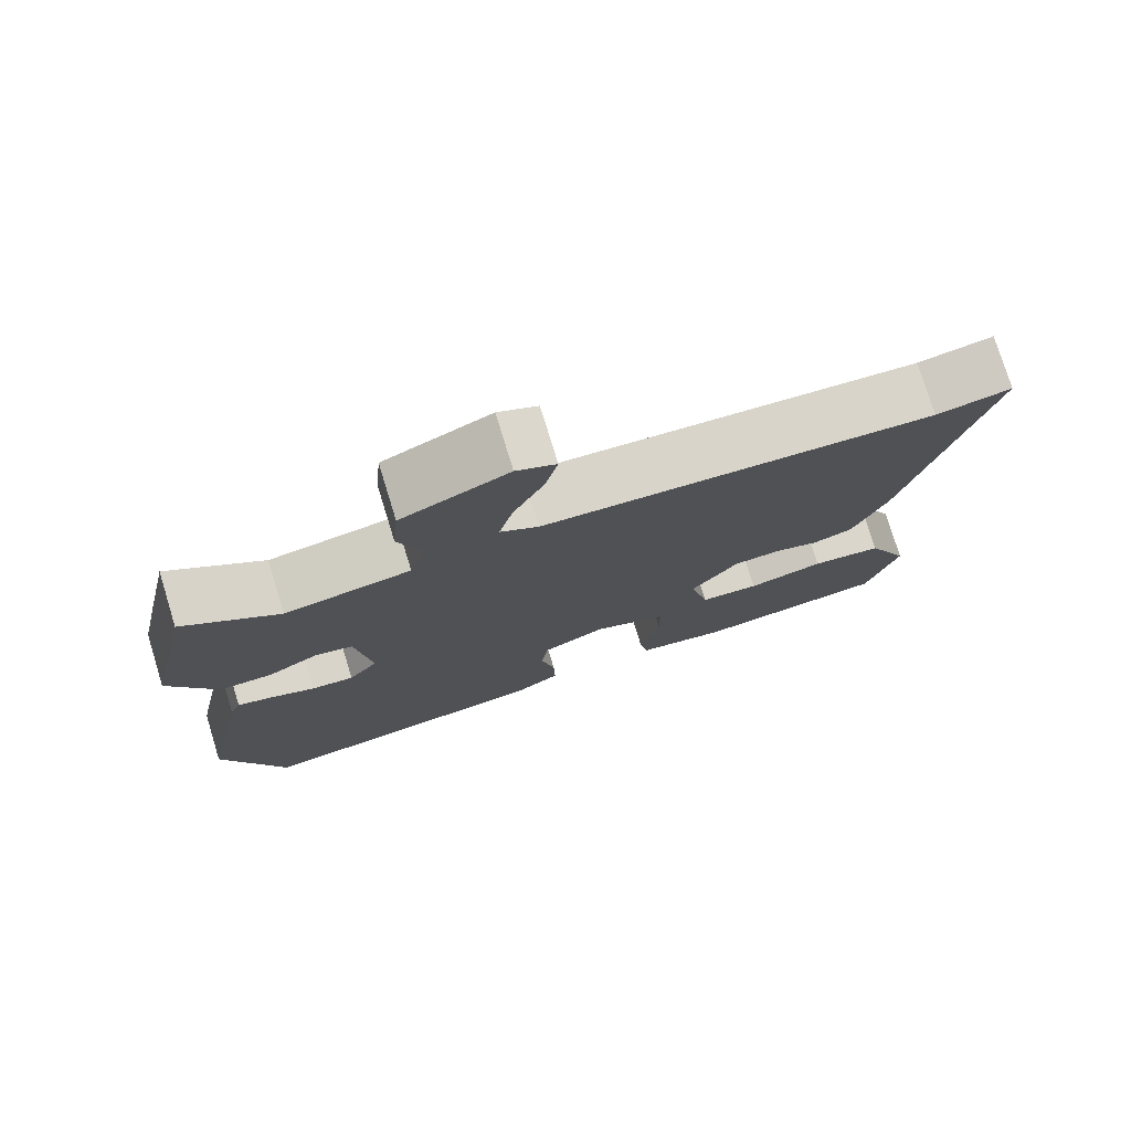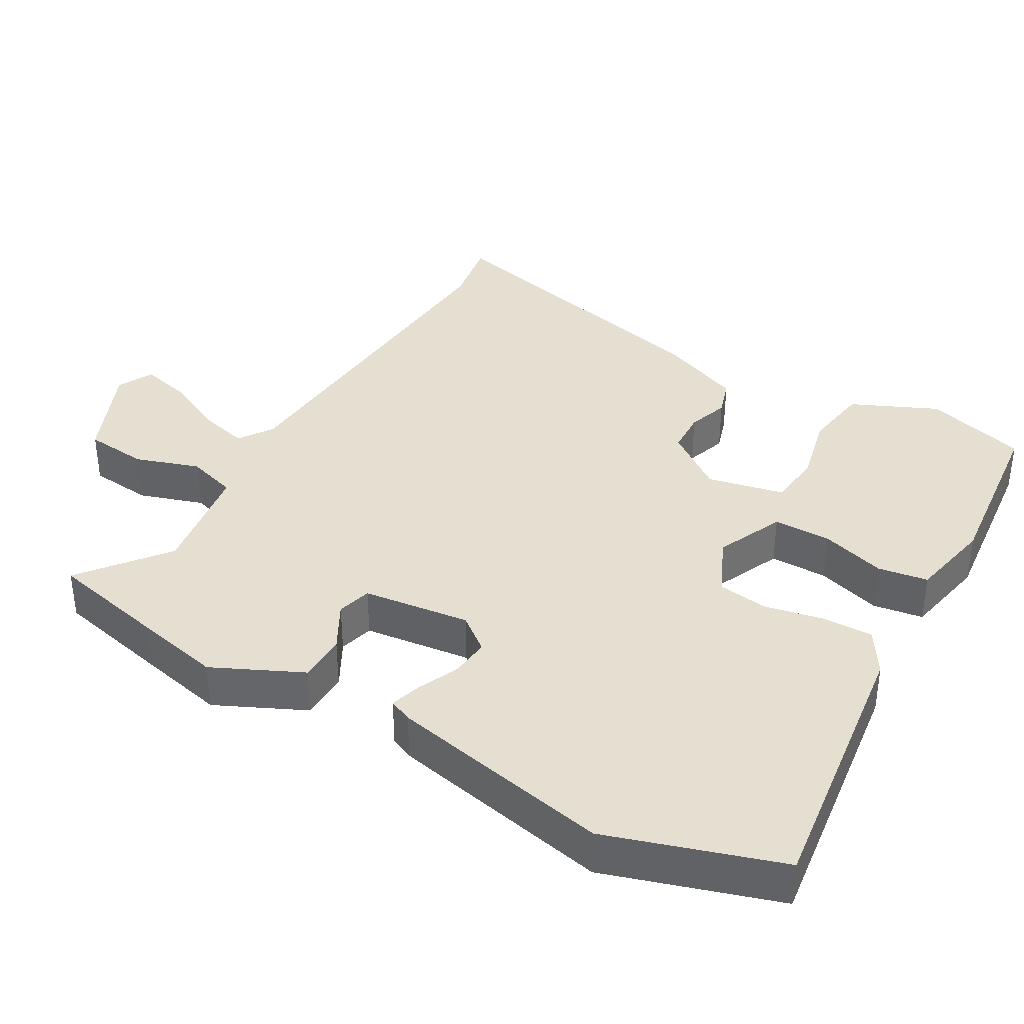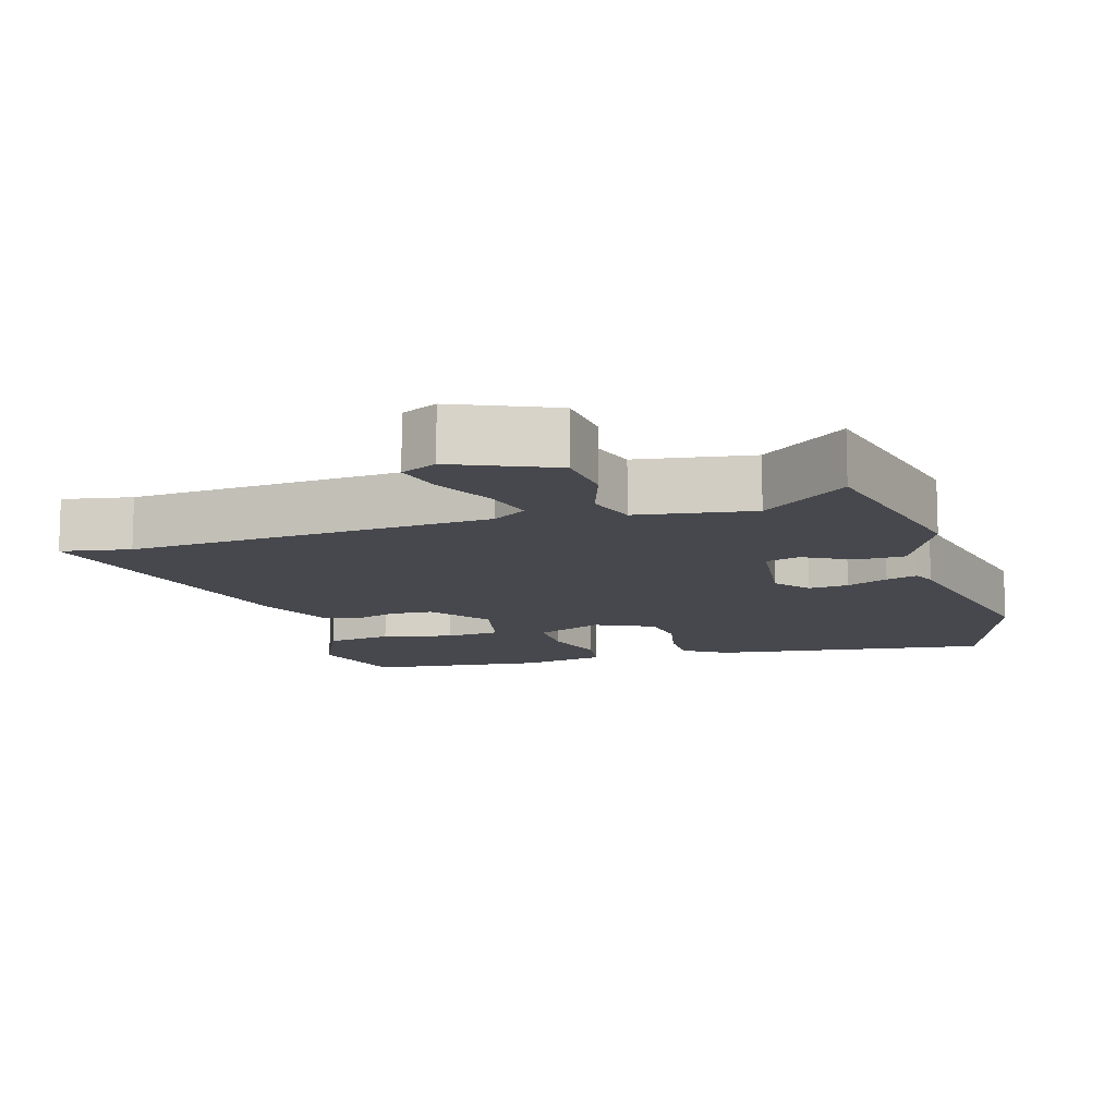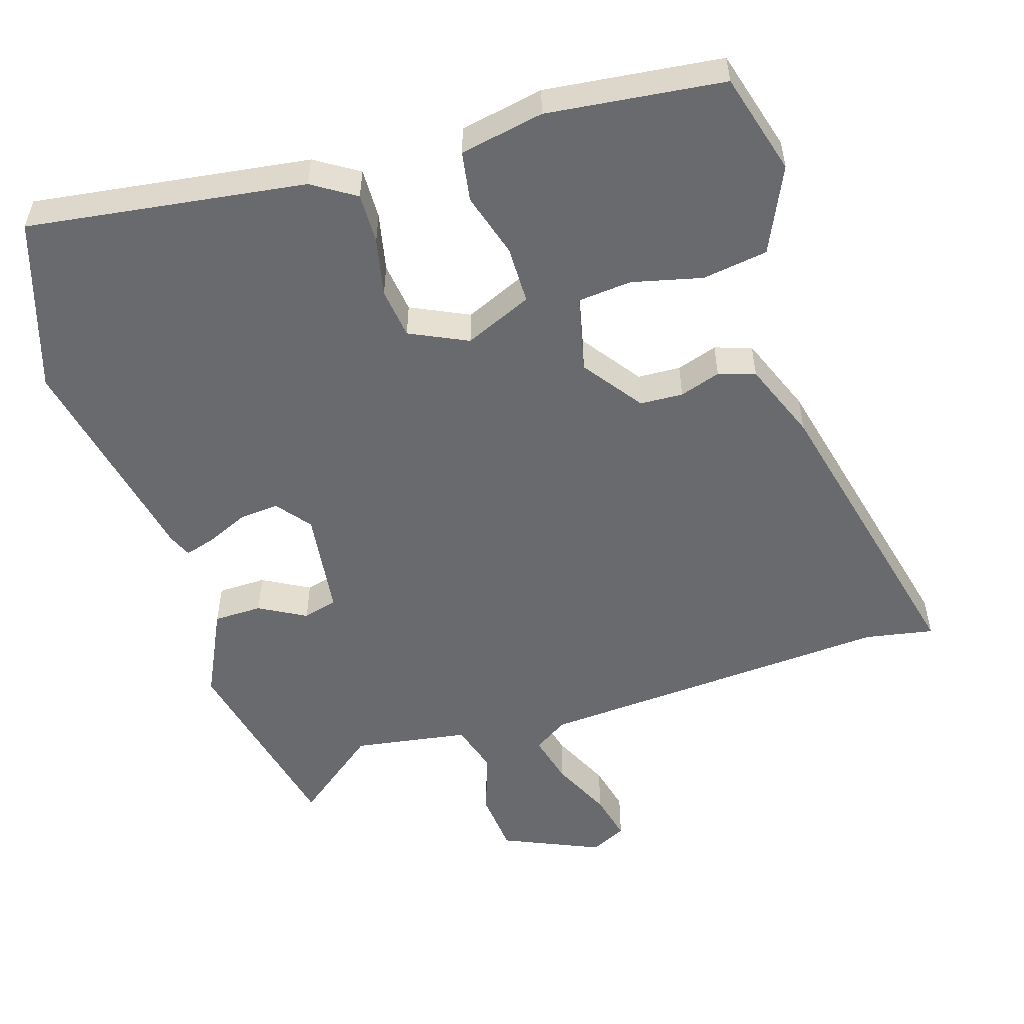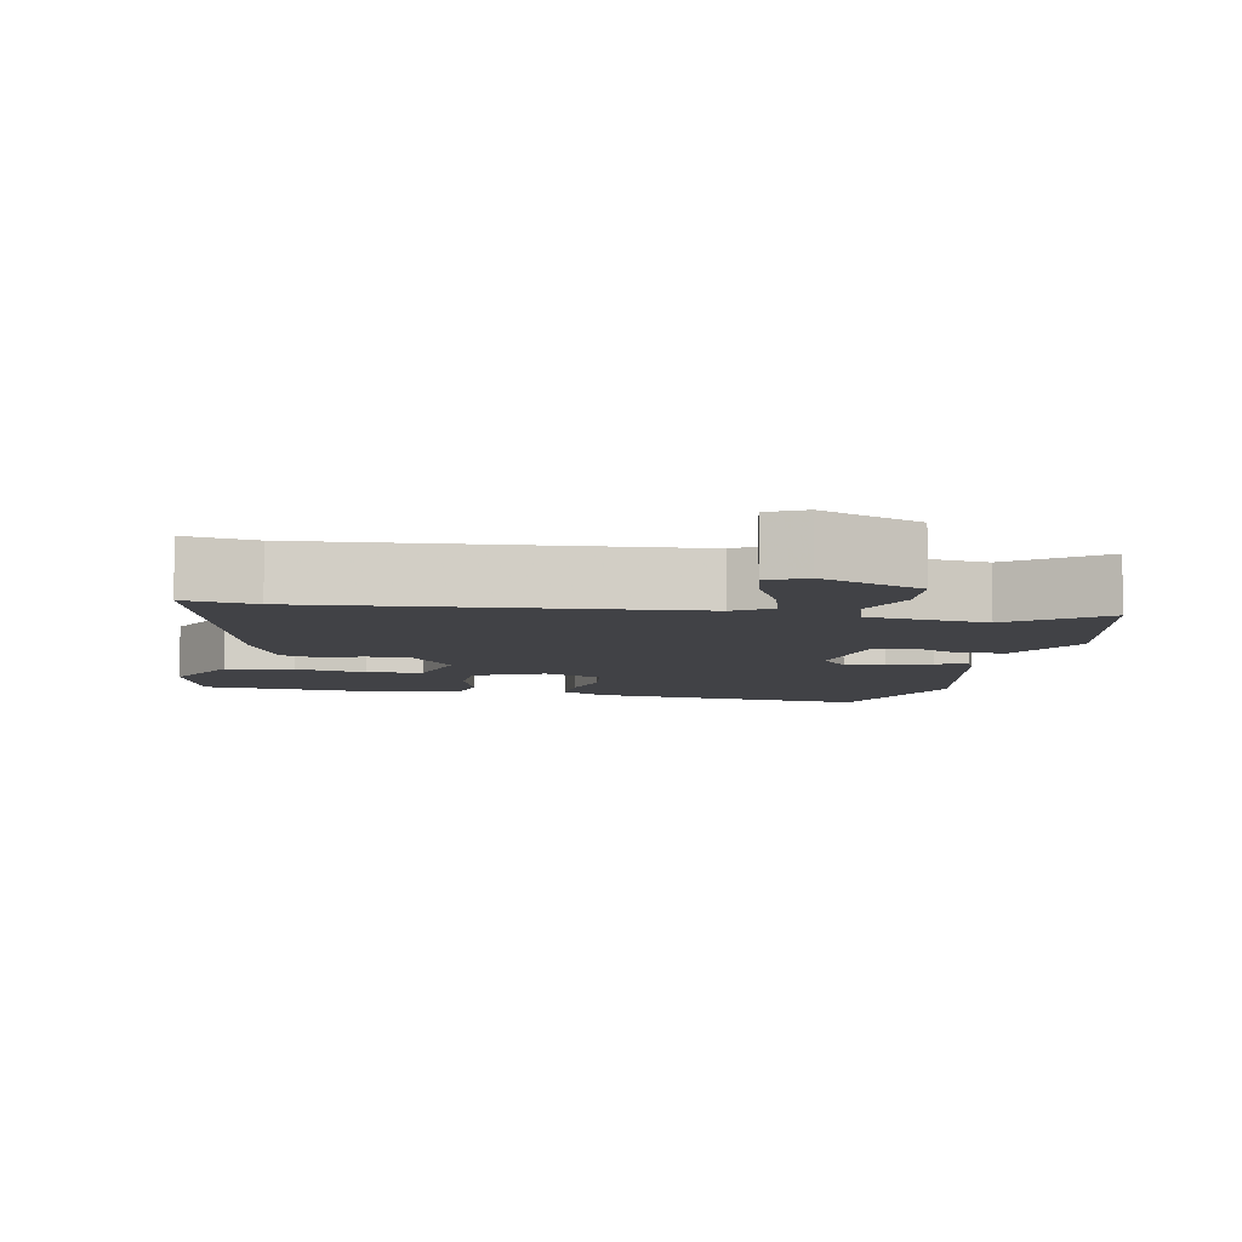
<metadata>
{"format":"obj","ext":"obj","renderer":"f3d","projection":"perspective","resolution":1024,"background":"white","views":[{"elev":77.0,"azim":162.9,"up":"+Z"},{"elev":37.5,"azim":120.4,"up":"+Y"},{"elev":-11.8,"azim":17.1,"up":"+Y"},{"elev":-53.1,"azim":-162.5,"up":"+Y"},{"elev":-6.7,"azim":-10.5,"up":"+Y"}]}
</metadata>
<code>
v -0.5 0.07 -0.494
v -0.54 0.07 -0.349
v -0.484 0.07 -0.228
v -0.391 0.07 -0.214
v -0.292 0.07 -0.238
v -0.215 0.07 -0.231
v -0.19 0.07 -0.122
v -0.251 0.07 -0.037
v -0.312 0.07 -0.034
v -0.37 0.07 -0.053
v -0.422 0.07 -0.036
v -0.466 0.07 0.076
v -0.568 0.07 0.513
v -0.471 0.07 0.495
v 0.038 0.07 0.528
v 0.087 0.07 0.56
v 0.069 0.07 0.633
v 0.029 0.07 0.718
v 0.013 0.07 0.787
v 0.064 0.07 0.812
v 0.202 0.07 0.751
v 0.21 0.07 0.662
v 0.179 0.07 0.571
v 0.2 0.07 0.5
v 0.363 0.07 0.474
v 0.485 0.07 0.569
v 0.521 0.07 0.403
v 0.547 0.07 0.281
v 0.486 0.07 0.155
v 0.417 0.07 0.154
v 0.351 0.07 0.191
v 0.302 0.07 0.178
v 0.282 0.07 0.026
v 0.32 0.07 -0.023
v 0.376 0.07 -0.018
v 0.435 0.07 0.008
v 0.479 0.07 0.021
v 0.493 0.07 -0.012
v 0.556 0.07 -0.329
v 0.476 0.07 -0.573
v 0.083 0.07 -0.518
v 0.022 0.07 -0.479
v 0.024 0.07 -0.407
v 0.042 0.07 -0.324
v 0.033 0.07 -0.252
v -0.049 0.07 -0.213
v -0.145 0.07 -0.255
v -0.146 0.07 -0.337
v -0.119 0.07 -0.429
v -0.131 0.07 -0.5
v -0.25 0.07 -0.523
v -0.5 0 -0.494
v -0.54 0 -0.349
v -0.484 0 -0.228
v -0.391 0 -0.214
v -0.292 0 -0.238
v -0.215 0 -0.231
v -0.19 0 -0.122
v -0.251 0 -0.037
v -0.312 0 -0.034
v -0.37 0 -0.053
v -0.422 0 -0.036
v -0.466 0 0.076
v -0.568 0 0.513
v -0.471 0 0.495
v 0.038 0 0.528
v 0.087 0 0.56
v 0.069 0 0.633
v 0.029 0 0.718
v 0.013 0 0.787
v 0.064 0 0.812
v 0.202 0 0.751
v 0.21 0 0.662
v 0.179 0 0.571
v 0.2 0 0.5
v 0.363 0 0.474
v 0.485 0 0.569
v 0.521 0 0.403
v 0.547 0 0.281
v 0.486 0 0.155
v 0.417 0 0.154
v 0.351 0 0.191
v 0.302 0 0.178
v 0.282 0 0.026
v 0.32 0 -0.023
v 0.376 0 -0.018
v 0.435 0 0.008
v 0.479 0 0.021
v 0.493 0 -0.012
v 0.556 0 -0.329
v 0.476 0 -0.573
v 0.083 0 -0.518
v 0.022 0 -0.479
v 0.024 0 -0.407
v 0.042 0 -0.324
v 0.033 0 -0.252
v -0.049 0 -0.213
v -0.145 0 -0.255
v -0.146 0 -0.337
v -0.119 0 -0.429
v -0.131 0 -0.5
v -0.25 0 -0.523
f 3 4 5
f 2 3 5
f 1 2 5
f 51 1 5
f 50 51 5
f 49 50 5
f 48 49 5
f 47 48 5 6
f 46 47 6 7
f 45 46 7 8
f 42 43 44
f 41 42 44
f 40 41 44
f 39 40 44
f 38 39 44
f 37 38 44
f 36 37 44
f 35 36 44
f 34 35 44 45
f 33 34 45 8
f 29 30 31
f 28 29 31
f 27 28 31
f 26 27 31
f 25 26 31
f 24 25 31 32
f 21 22 23
f 20 21 23
f 19 20 23
f 18 19 23
f 17 18 23
f 16 17 23 24
f 33 8 9
f 32 33 9
f 24 32 9
f 16 24 9
f 15 16 9
f 10 11 12
f 9 10 12
f 15 9 12
f 14 15 12
f 12 13 14
f 56 55 54
f 56 54 53
f 56 53 52
f 56 52 102
f 56 102 101
f 56 101 100
f 56 100 99
f 57 56 99 98
f 58 57 98 97
f 59 58 97 96
f 95 94 93
f 95 93 92
f 95 92 91
f 95 91 90
f 95 90 89
f 95 89 88
f 95 88 87
f 95 87 86
f 96 95 86 85
f 59 96 85 84
f 82 81 80
f 82 80 79
f 82 79 78
f 82 78 77
f 82 77 76
f 83 82 76 75
f 74 73 72
f 74 72 71
f 74 71 70
f 74 70 69
f 74 69 68
f 75 74 68 67
f 60 59 84
f 60 84 83
f 60 83 75
f 60 75 67
f 60 67 66
f 63 62 61
f 63 61 60
f 63 60 66
f 63 66 65
f 65 64 63
f 1 52 53 2
f 2 53 54 3
f 3 54 55 4
f 4 55 56 5
f 5 56 57 6
f 6 57 58 7
f 7 58 59 8
f 8 59 60 9
f 9 60 61 10
f 10 61 62 11
f 11 62 63 12
f 12 63 64 13
f 13 64 65 14
f 14 65 66 15
f 15 66 67 16
f 16 67 68 17
f 17 68 69 18
f 18 69 70 19
f 19 70 71 20
f 20 71 72 21
f 21 72 73 22
f 22 73 74 23
f 23 74 75 24
f 24 75 76 25
f 25 76 77 26
f 26 77 78 27
f 27 78 79 28
f 28 79 80 29
f 29 80 81 30
f 30 81 82 31
f 31 82 83 32
f 32 83 84 33
f 33 84 85 34
f 34 85 86 35
f 35 86 87 36
f 36 87 88 37
f 37 88 89 38
f 38 89 90 39
f 39 90 91 40
f 40 91 92 41
f 41 92 93 42
f 42 93 94 43
f 43 94 95 44
f 44 95 96 45
f 45 96 97 46
f 46 97 98 47
f 47 98 99 48
f 48 99 100 49
f 49 100 101 50
f 50 101 102 51
f 51 102 52 1

</code>
